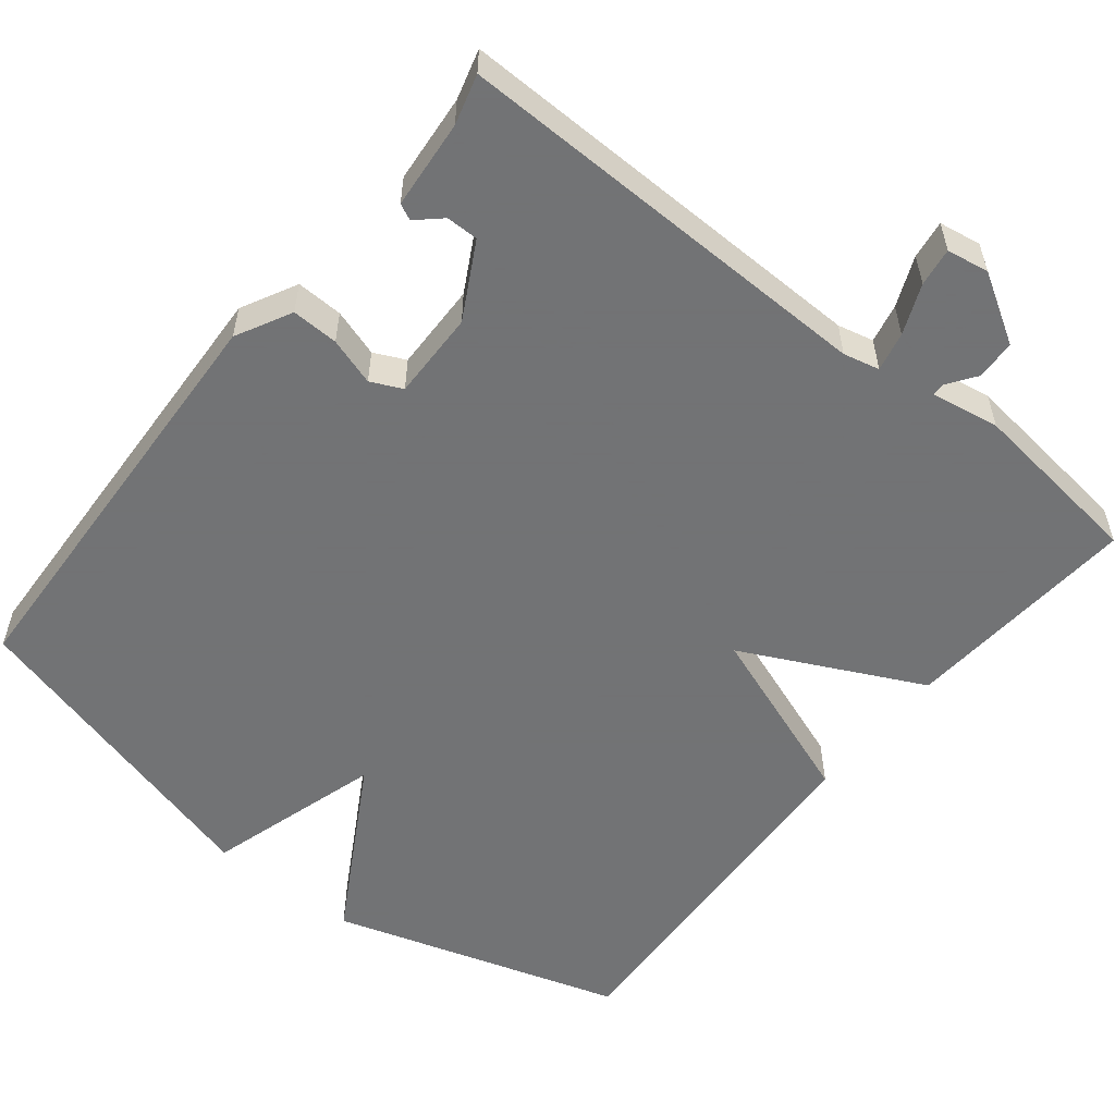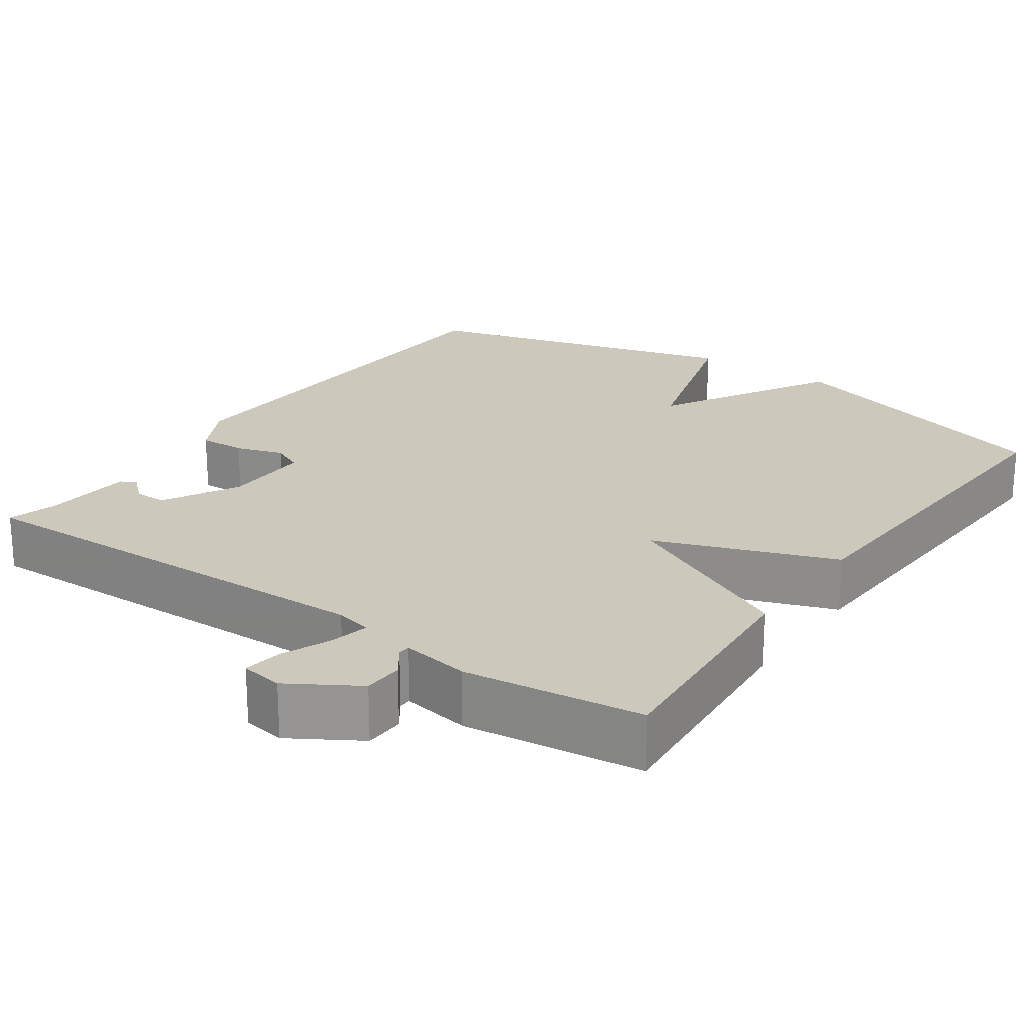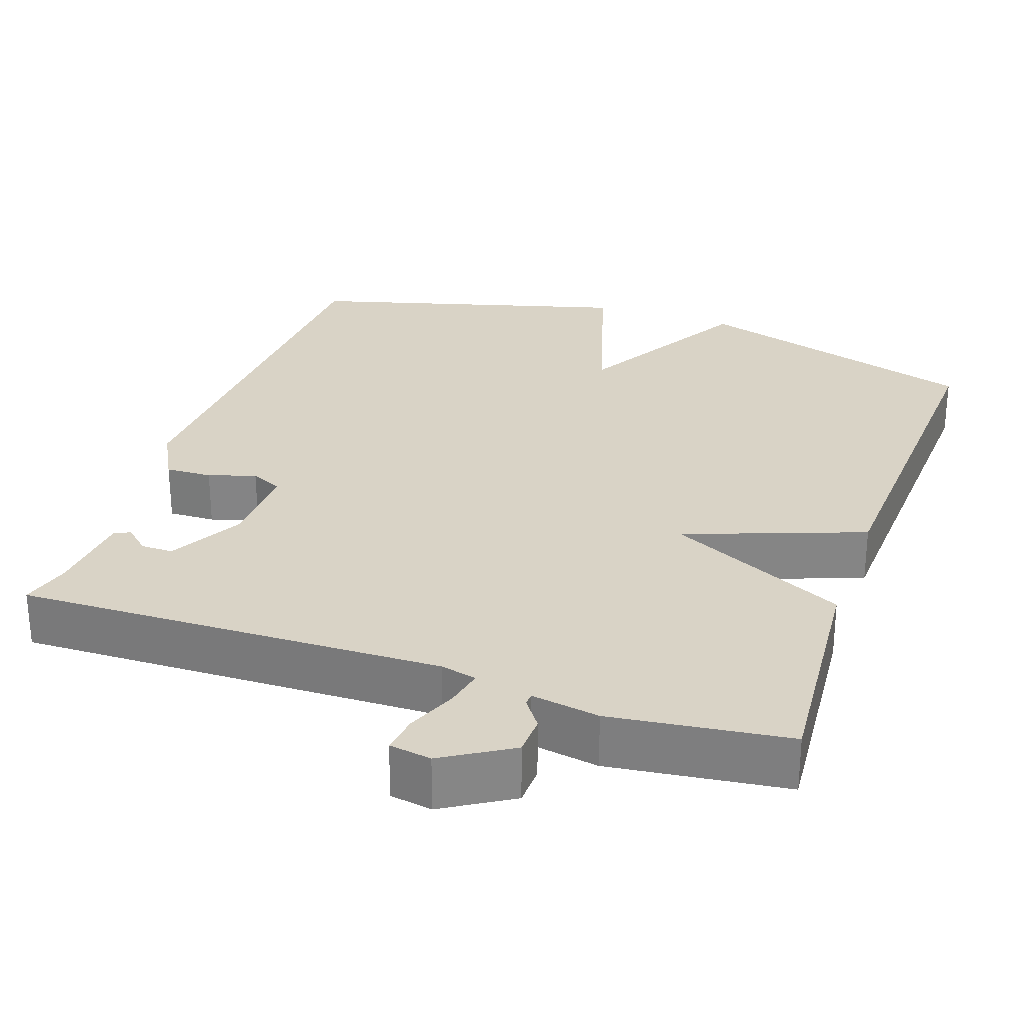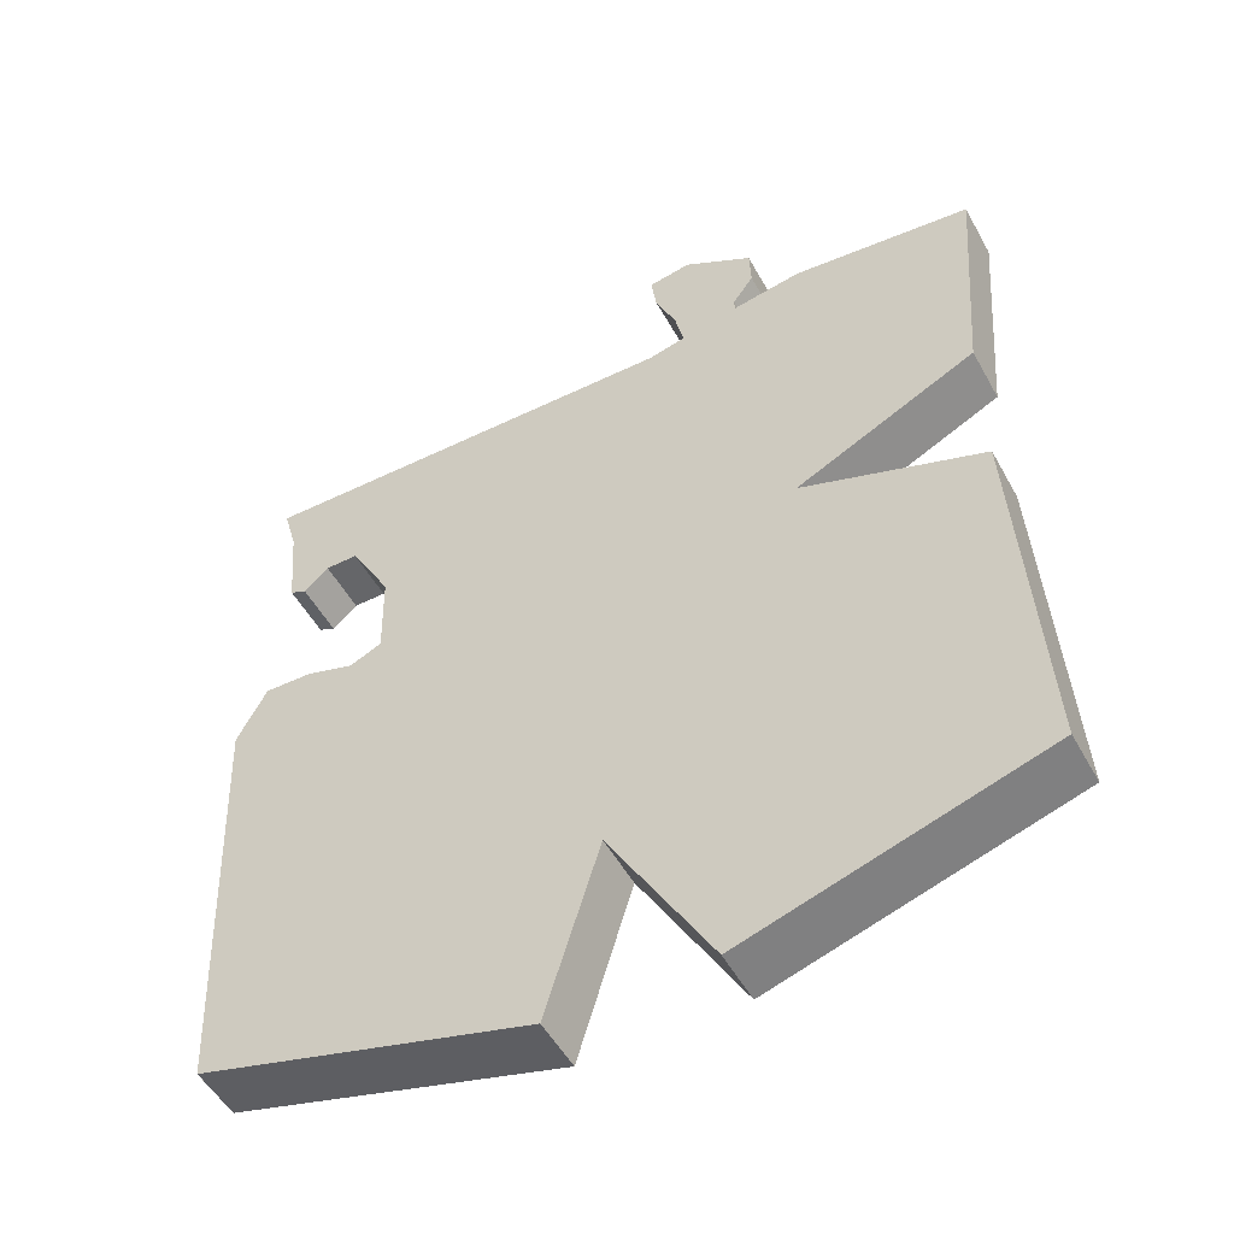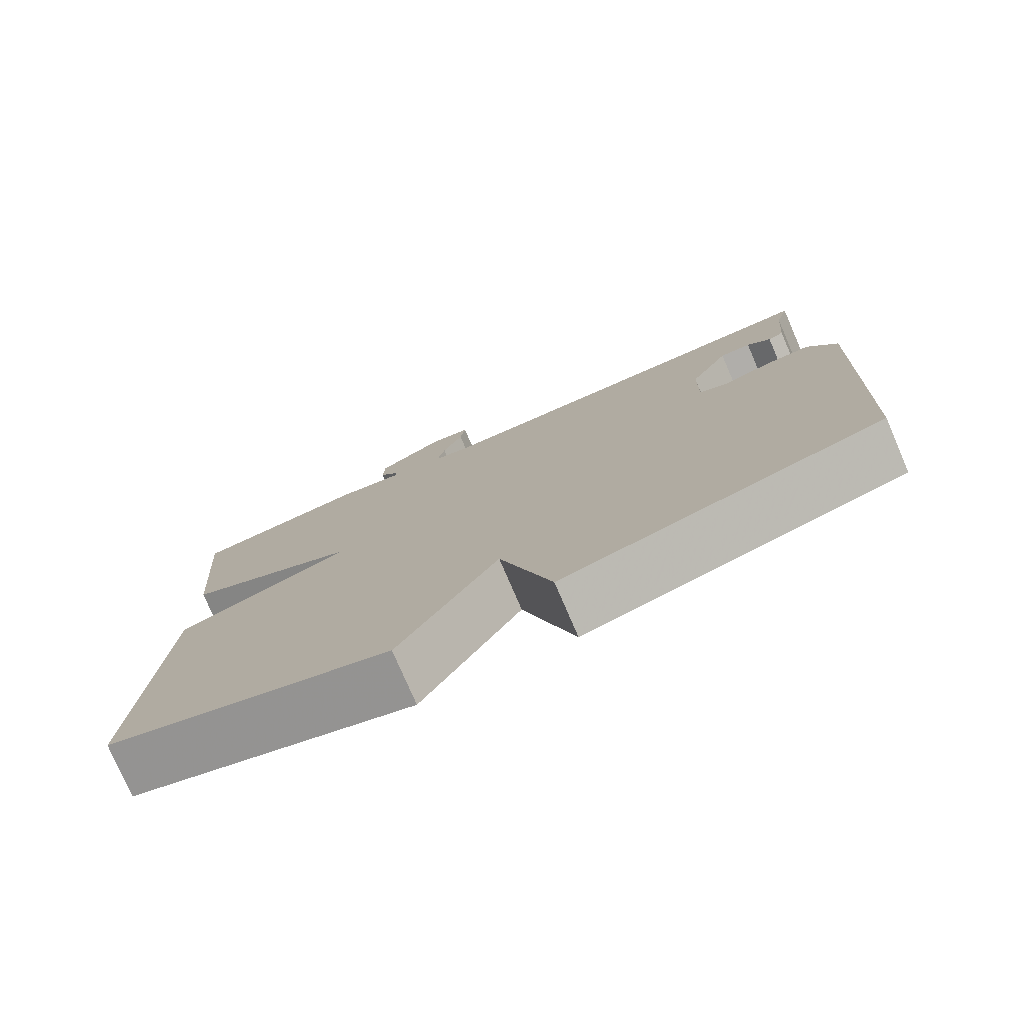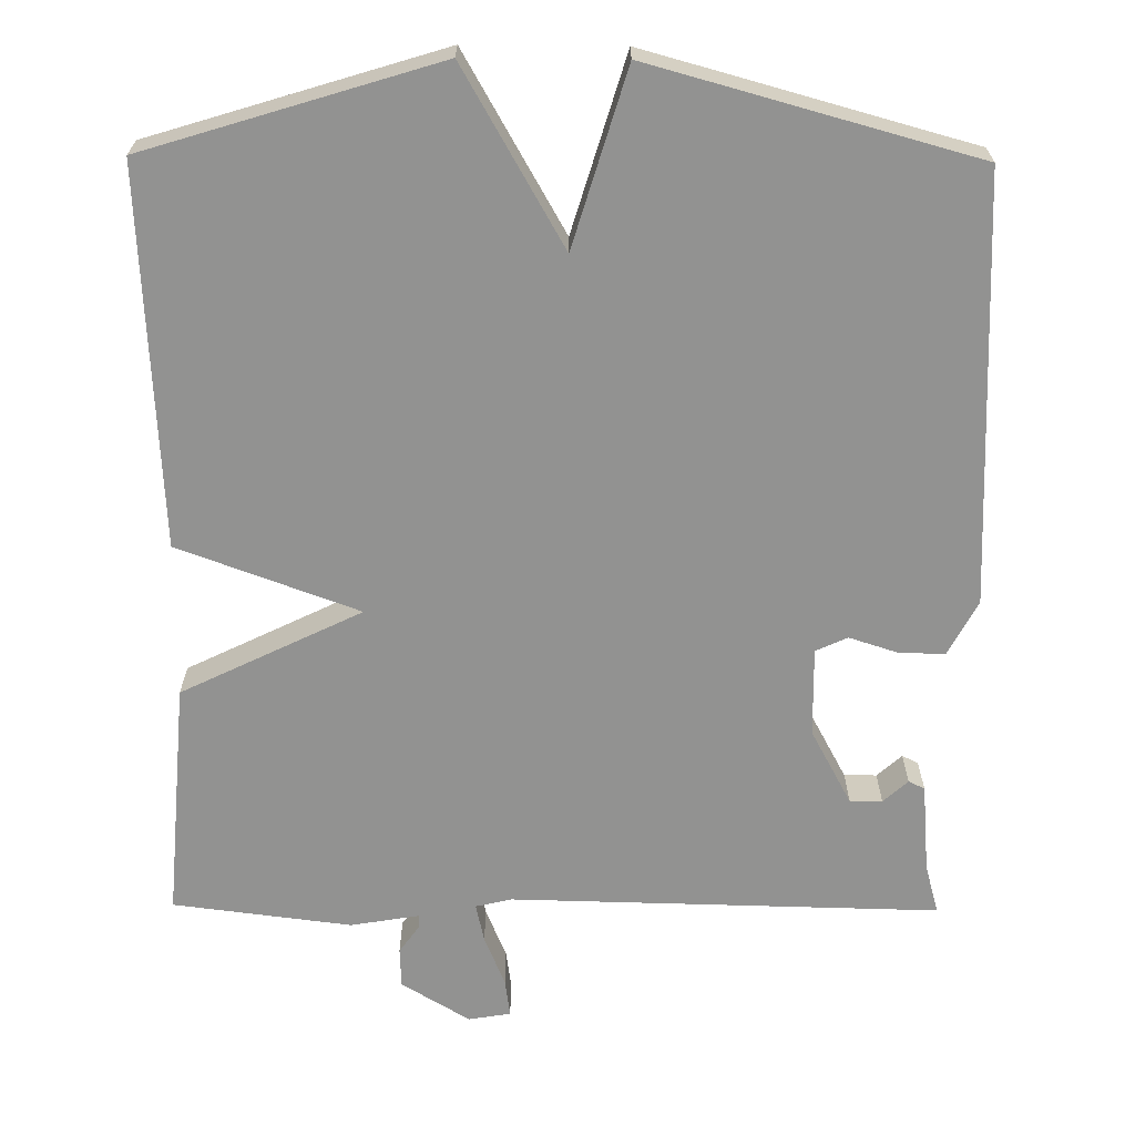
<metadata>
{"format":"obj","ext":"obj","renderer":"f3d","projection":"perspective","resolution":1024,"background":"white","views":[{"elev":-55.7,"azim":-38.5,"up":"+Y"},{"elev":22.2,"azim":35.0,"up":"+Y"},{"elev":28.3,"azim":19.0,"up":"+Y"},{"elev":-51.8,"azim":28.4,"up":"+Z"},{"elev":-77.8,"azim":-156.6,"up":"+Z"},{"elev":-66.3,"azim":179.5,"up":"+Y"}]}
</metadata>
<code>
v 0.5 0.07 0.5
v 0.475 0.07 0.19
v 0.241 0.07 0.076
v 0.475 0.07 -0.01
v 0.5 0.07 -0.5
v 0.121 0.07 -0.616
v -0.01 0.07 -0.387
v -0.079 0.07 -0.616
v -0.5 0.07 -0.5
v -0.524 0.07 0.056
v -0.486 0.07 0.128
v -0.425 0.07 0.126
v -0.363 0.07 0.106
v -0.322 0.07 0.125
v -0.324 0.07 0.24
v -0.377 0.07 0.338
v -0.419 0.07 0.338
v -0.451 0.07 0.309
v -0.472 0.07 0.319
v -0.482 0.07 0.435
v -0.5 0.07 0.5
v 0.057 0.07 0.488
v 0.104 0.07 0.499
v 0.093 0.07 0.55
v 0.066 0.07 0.615
v 0.059 0.07 0.665
v 0.114 0.07 0.674
v 0.203 0.07 0.62
v 0.205 0.07 0.568
v 0.178 0.07 0.53
v 0.179 0.07 0.514
v 0.268 0.07 0.529
v 0.5 0 0.5
v 0.475 0 0.19
v 0.241 0 0.076
v 0.475 0 -0.01
v 0.5 0 -0.5
v 0.121 0 -0.616
v -0.01 0 -0.387
v -0.079 0 -0.616
v -0.5 0 -0.5
v -0.524 0 0.056
v -0.486 0 0.128
v -0.425 0 0.126
v -0.363 0 0.106
v -0.322 0 0.125
v -0.324 0 0.24
v -0.377 0 0.338
v -0.419 0 0.338
v -0.451 0 0.309
v -0.472 0 0.319
v -0.482 0 0.435
v -0.5 0 0.5
v 0.057 0 0.488
v 0.104 0 0.499
v 0.093 0 0.55
v 0.066 0 0.615
v 0.059 0 0.665
v 0.114 0 0.674
v 0.203 0 0.62
v 0.205 0 0.568
v 0.178 0 0.53
v 0.179 0 0.514
v 0.268 0 0.529
f 1 2 3
f 32 1 3
f 31 32 3
f 28 29 30
f 27 28 30
f 26 27 30
f 25 26 30
f 24 25 30
f 23 24 30 31
f 22 23 31 3
f 20 21 22 3
f 17 18 19 20
f 16 17 20
f 11 12 13
f 10 11 13
f 9 10 13
f 8 9 13
f 7 8 13
f 7 13 14
f 5 6 7
f 4 5 7
f 3 4 7
f 3 7 14 15
f 16 20 3
f 3 15 16
f 35 34 33
f 35 33 64
f 35 64 63
f 62 61 60
f 62 60 59
f 62 59 58
f 62 58 57
f 62 57 56
f 63 62 56 55
f 35 63 55 54
f 35 54 53 52
f 52 51 50 49
f 52 49 48
f 45 44 43
f 45 43 42
f 45 42 41
f 45 41 40
f 45 40 39
f 46 45 39
f 39 38 37
f 39 37 36
f 39 36 35
f 47 46 39 35
f 35 52 48
f 48 47 35
f 1 33 34 2
f 2 34 35 3
f 3 35 36 4
f 4 36 37 5
f 5 37 38 6
f 6 38 39 7
f 7 39 40 8
f 8 40 41 9
f 9 41 42 10
f 10 42 43 11
f 11 43 44 12
f 12 44 45 13
f 13 45 46 14
f 14 46 47 15
f 15 47 48 16
f 16 48 49 17
f 17 49 50 18
f 18 50 51 19
f 19 51 52 20
f 20 52 53 21
f 21 53 54 22
f 22 54 55 23
f 23 55 56 24
f 24 56 57 25
f 25 57 58 26
f 26 58 59 27
f 27 59 60 28
f 28 60 61 29
f 29 61 62 30
f 30 62 63 31
f 31 63 64 32
f 32 64 33 1

</code>
